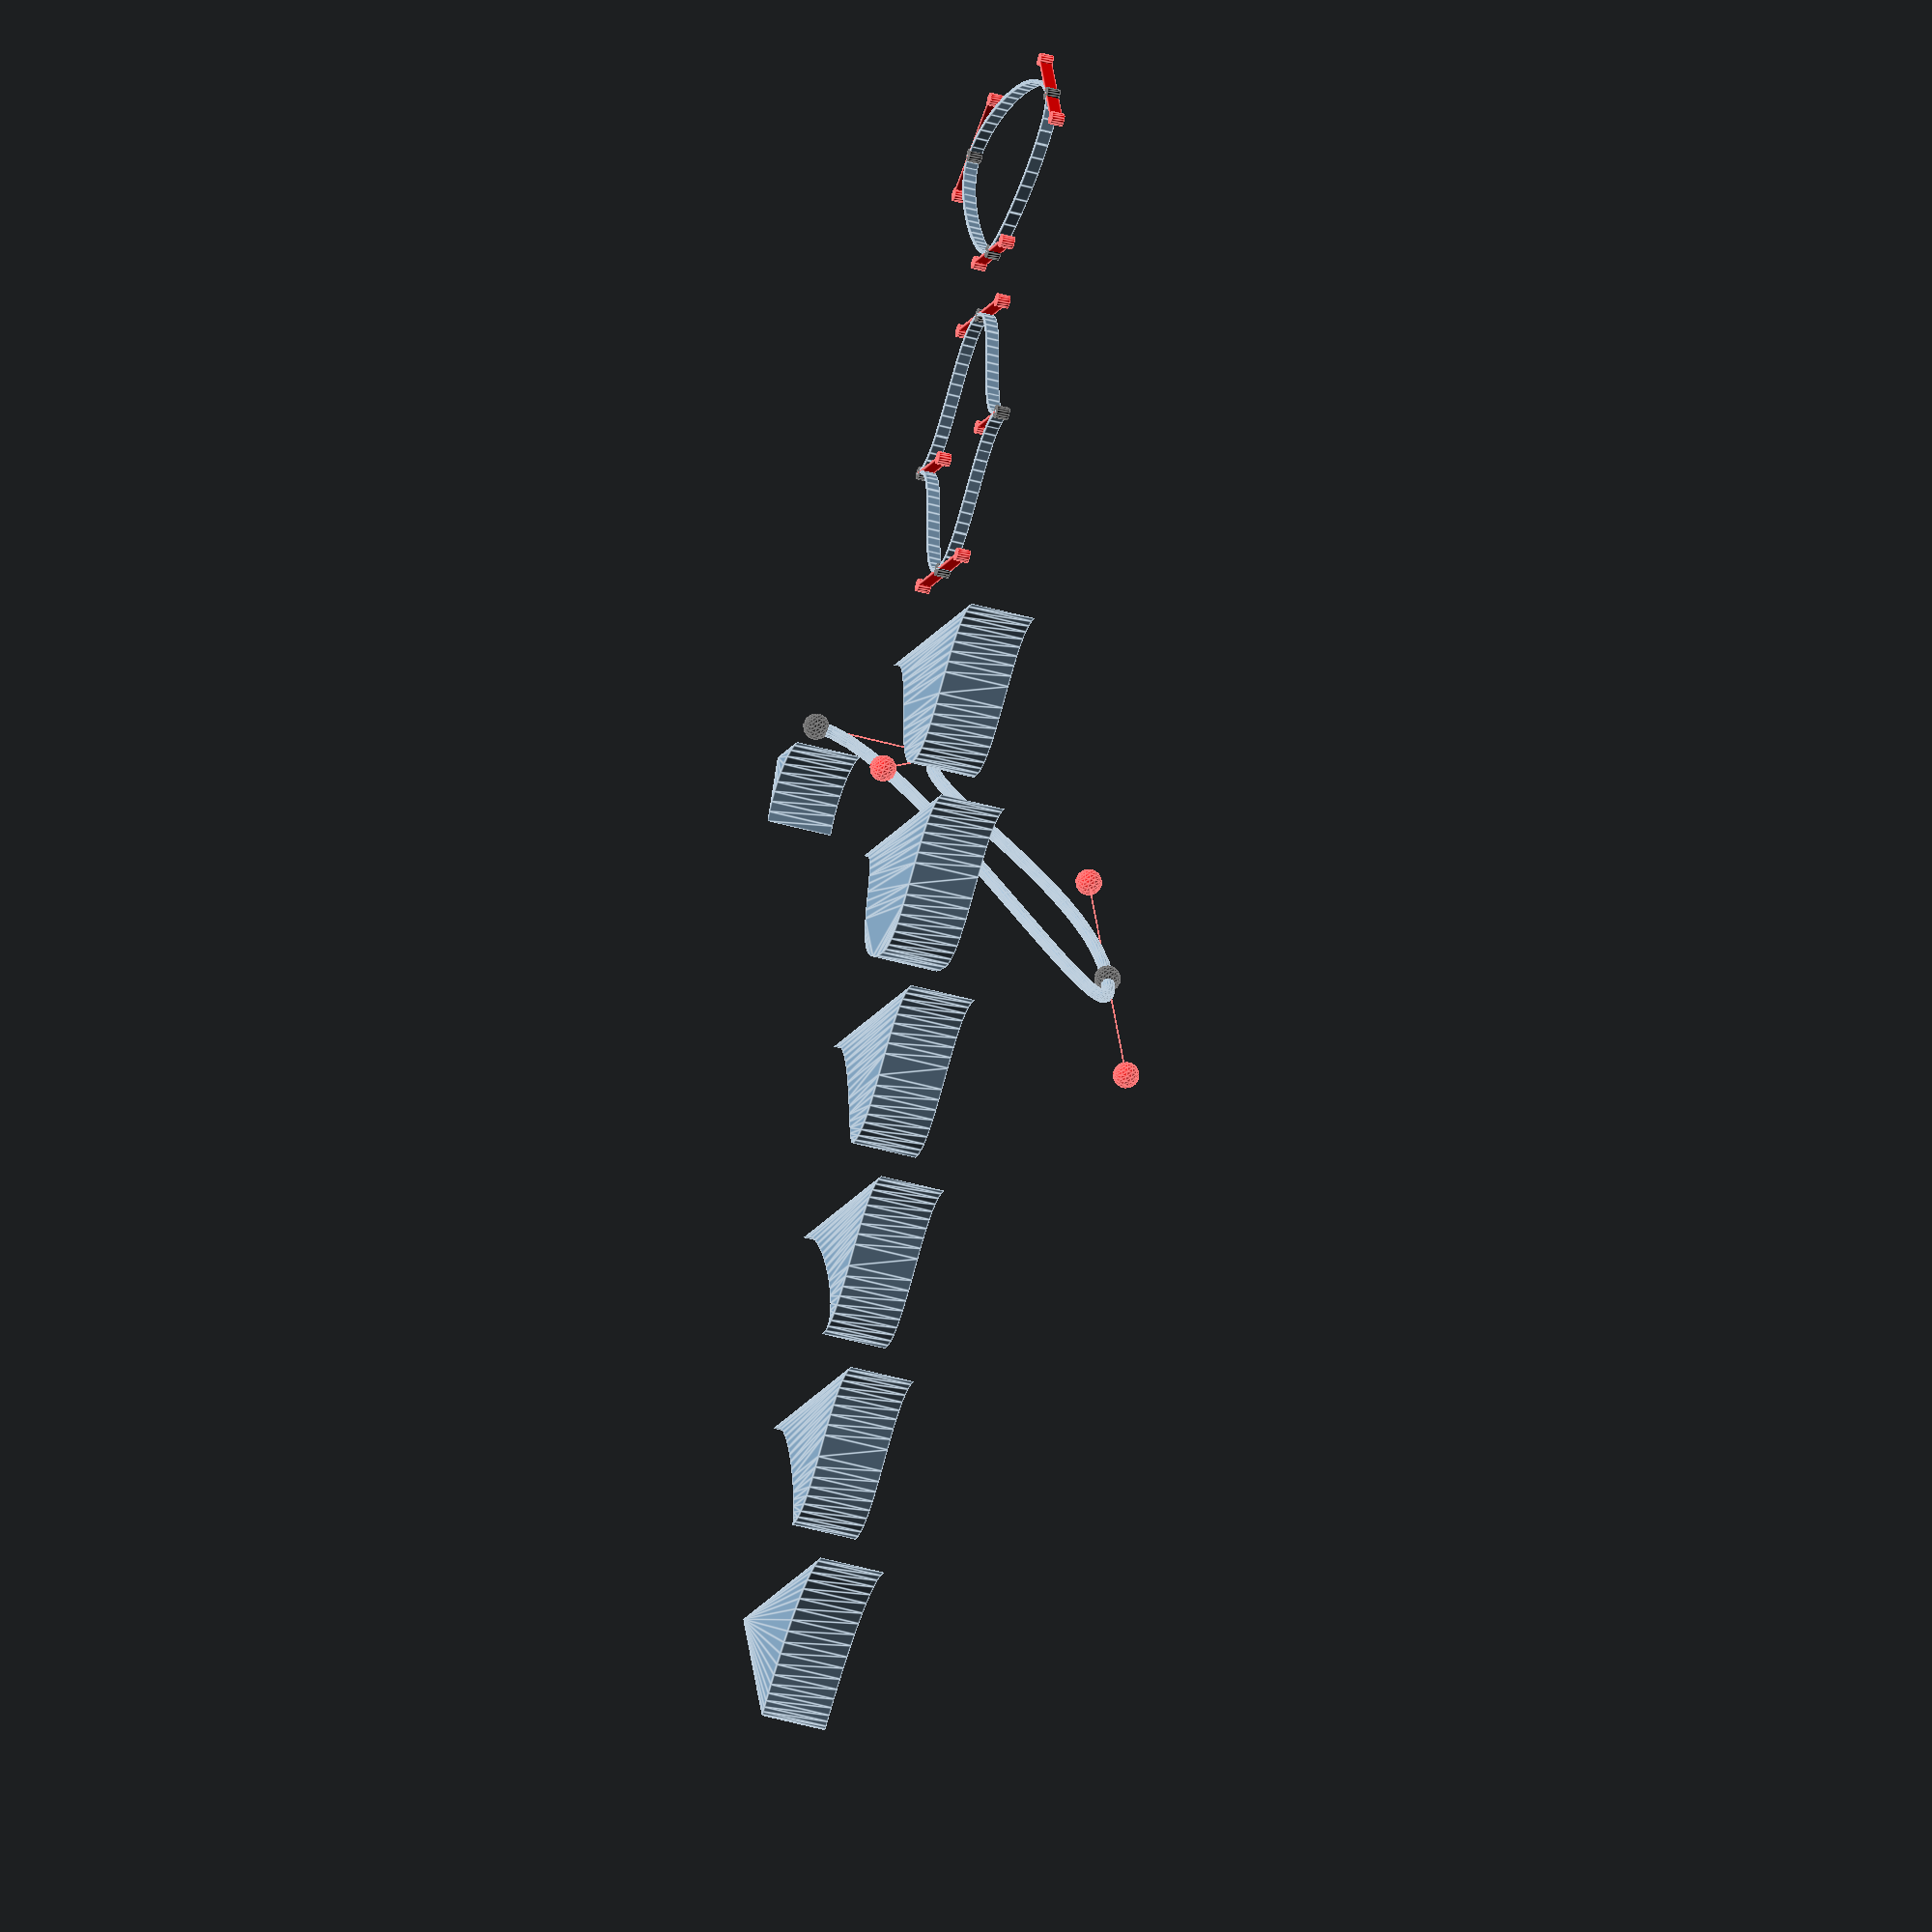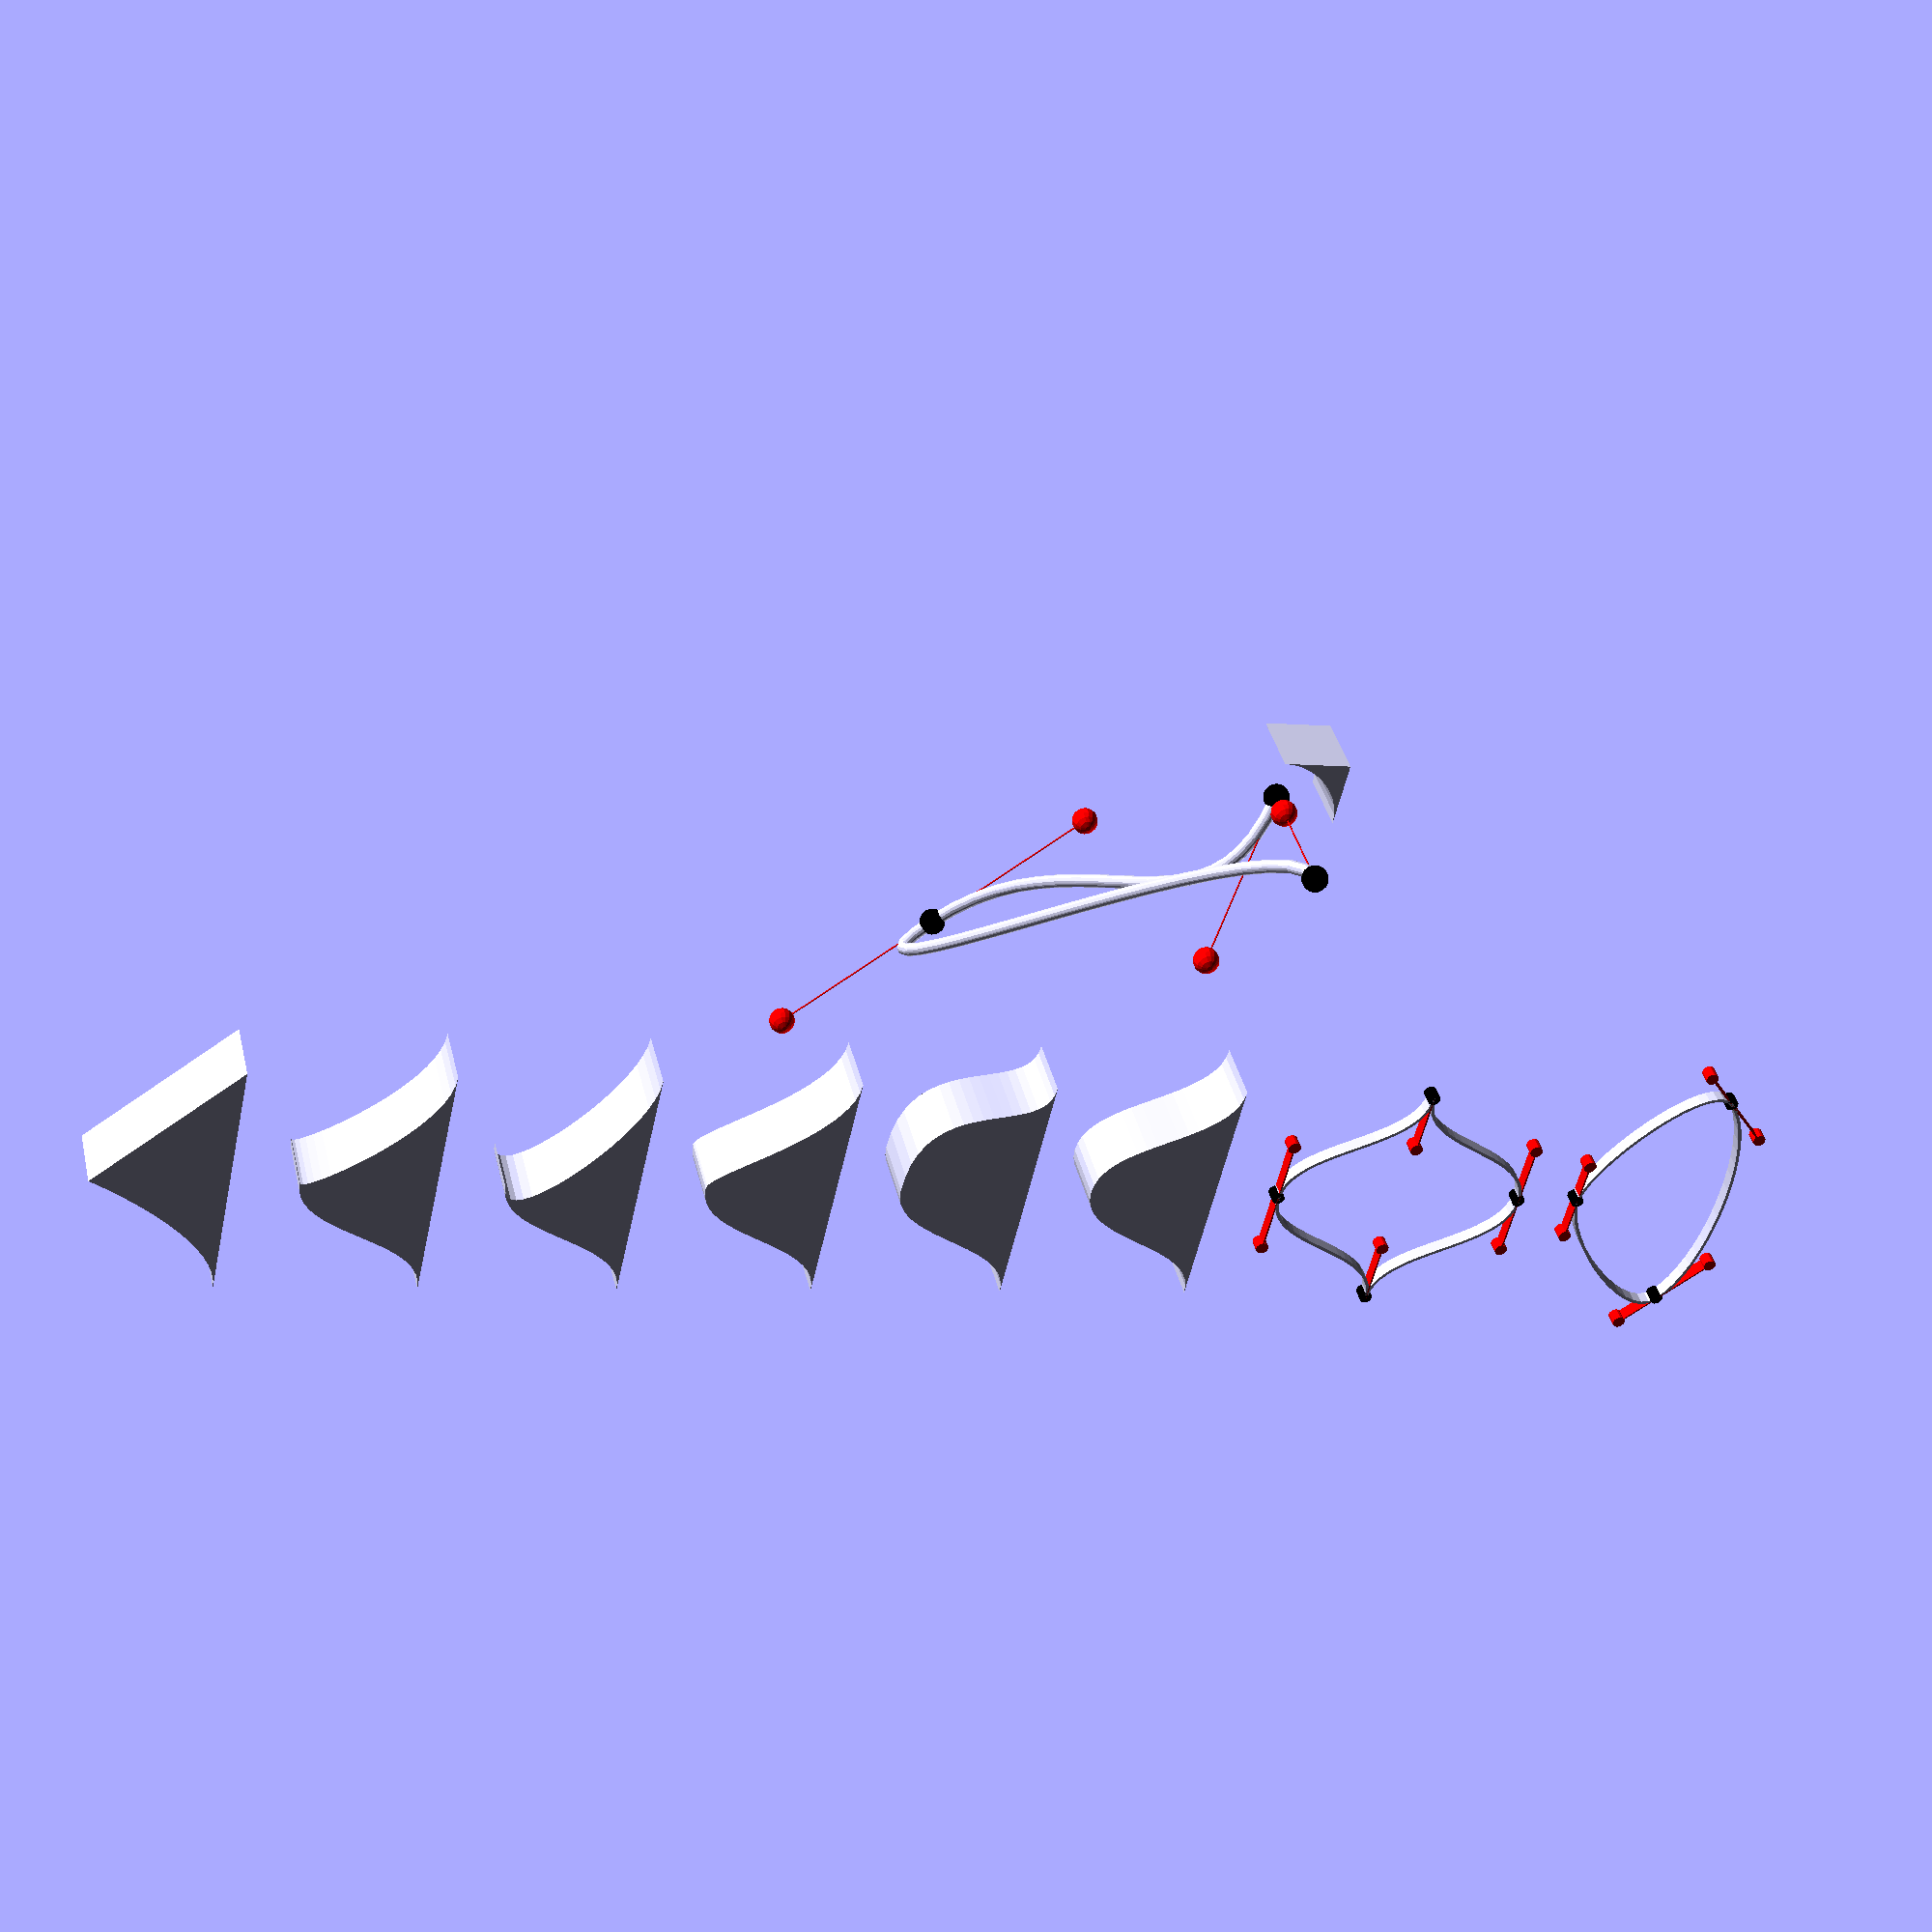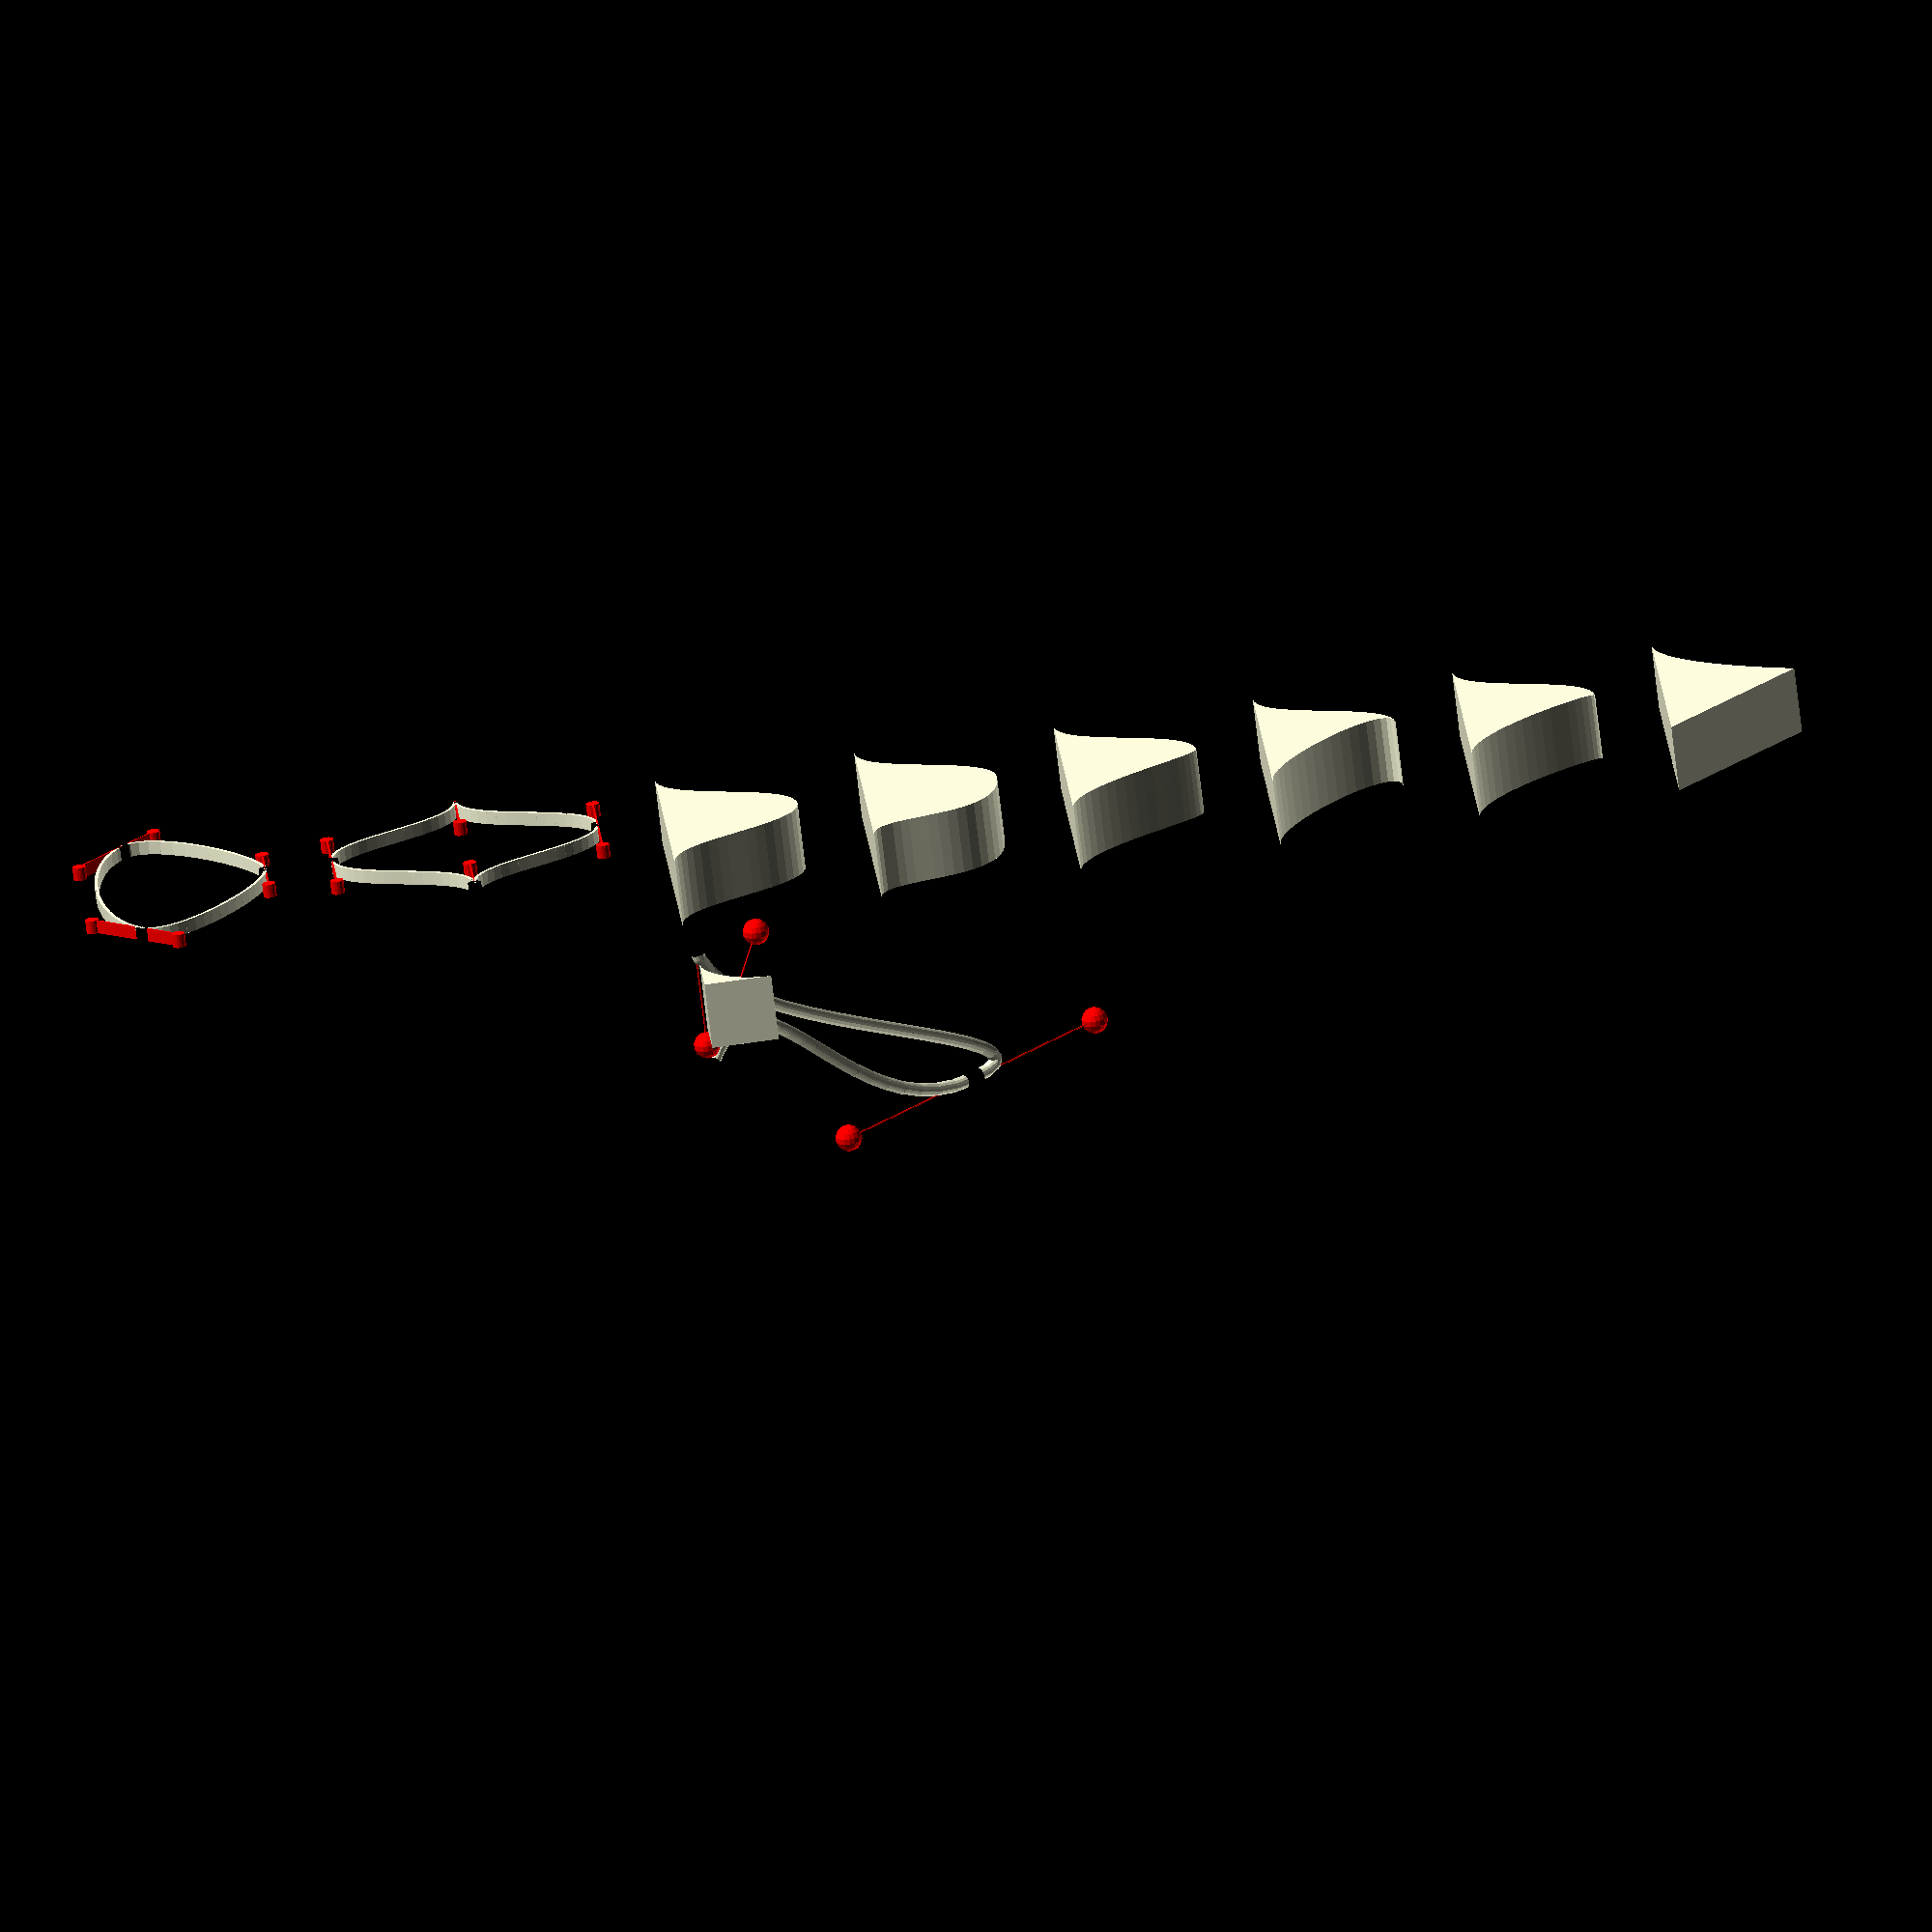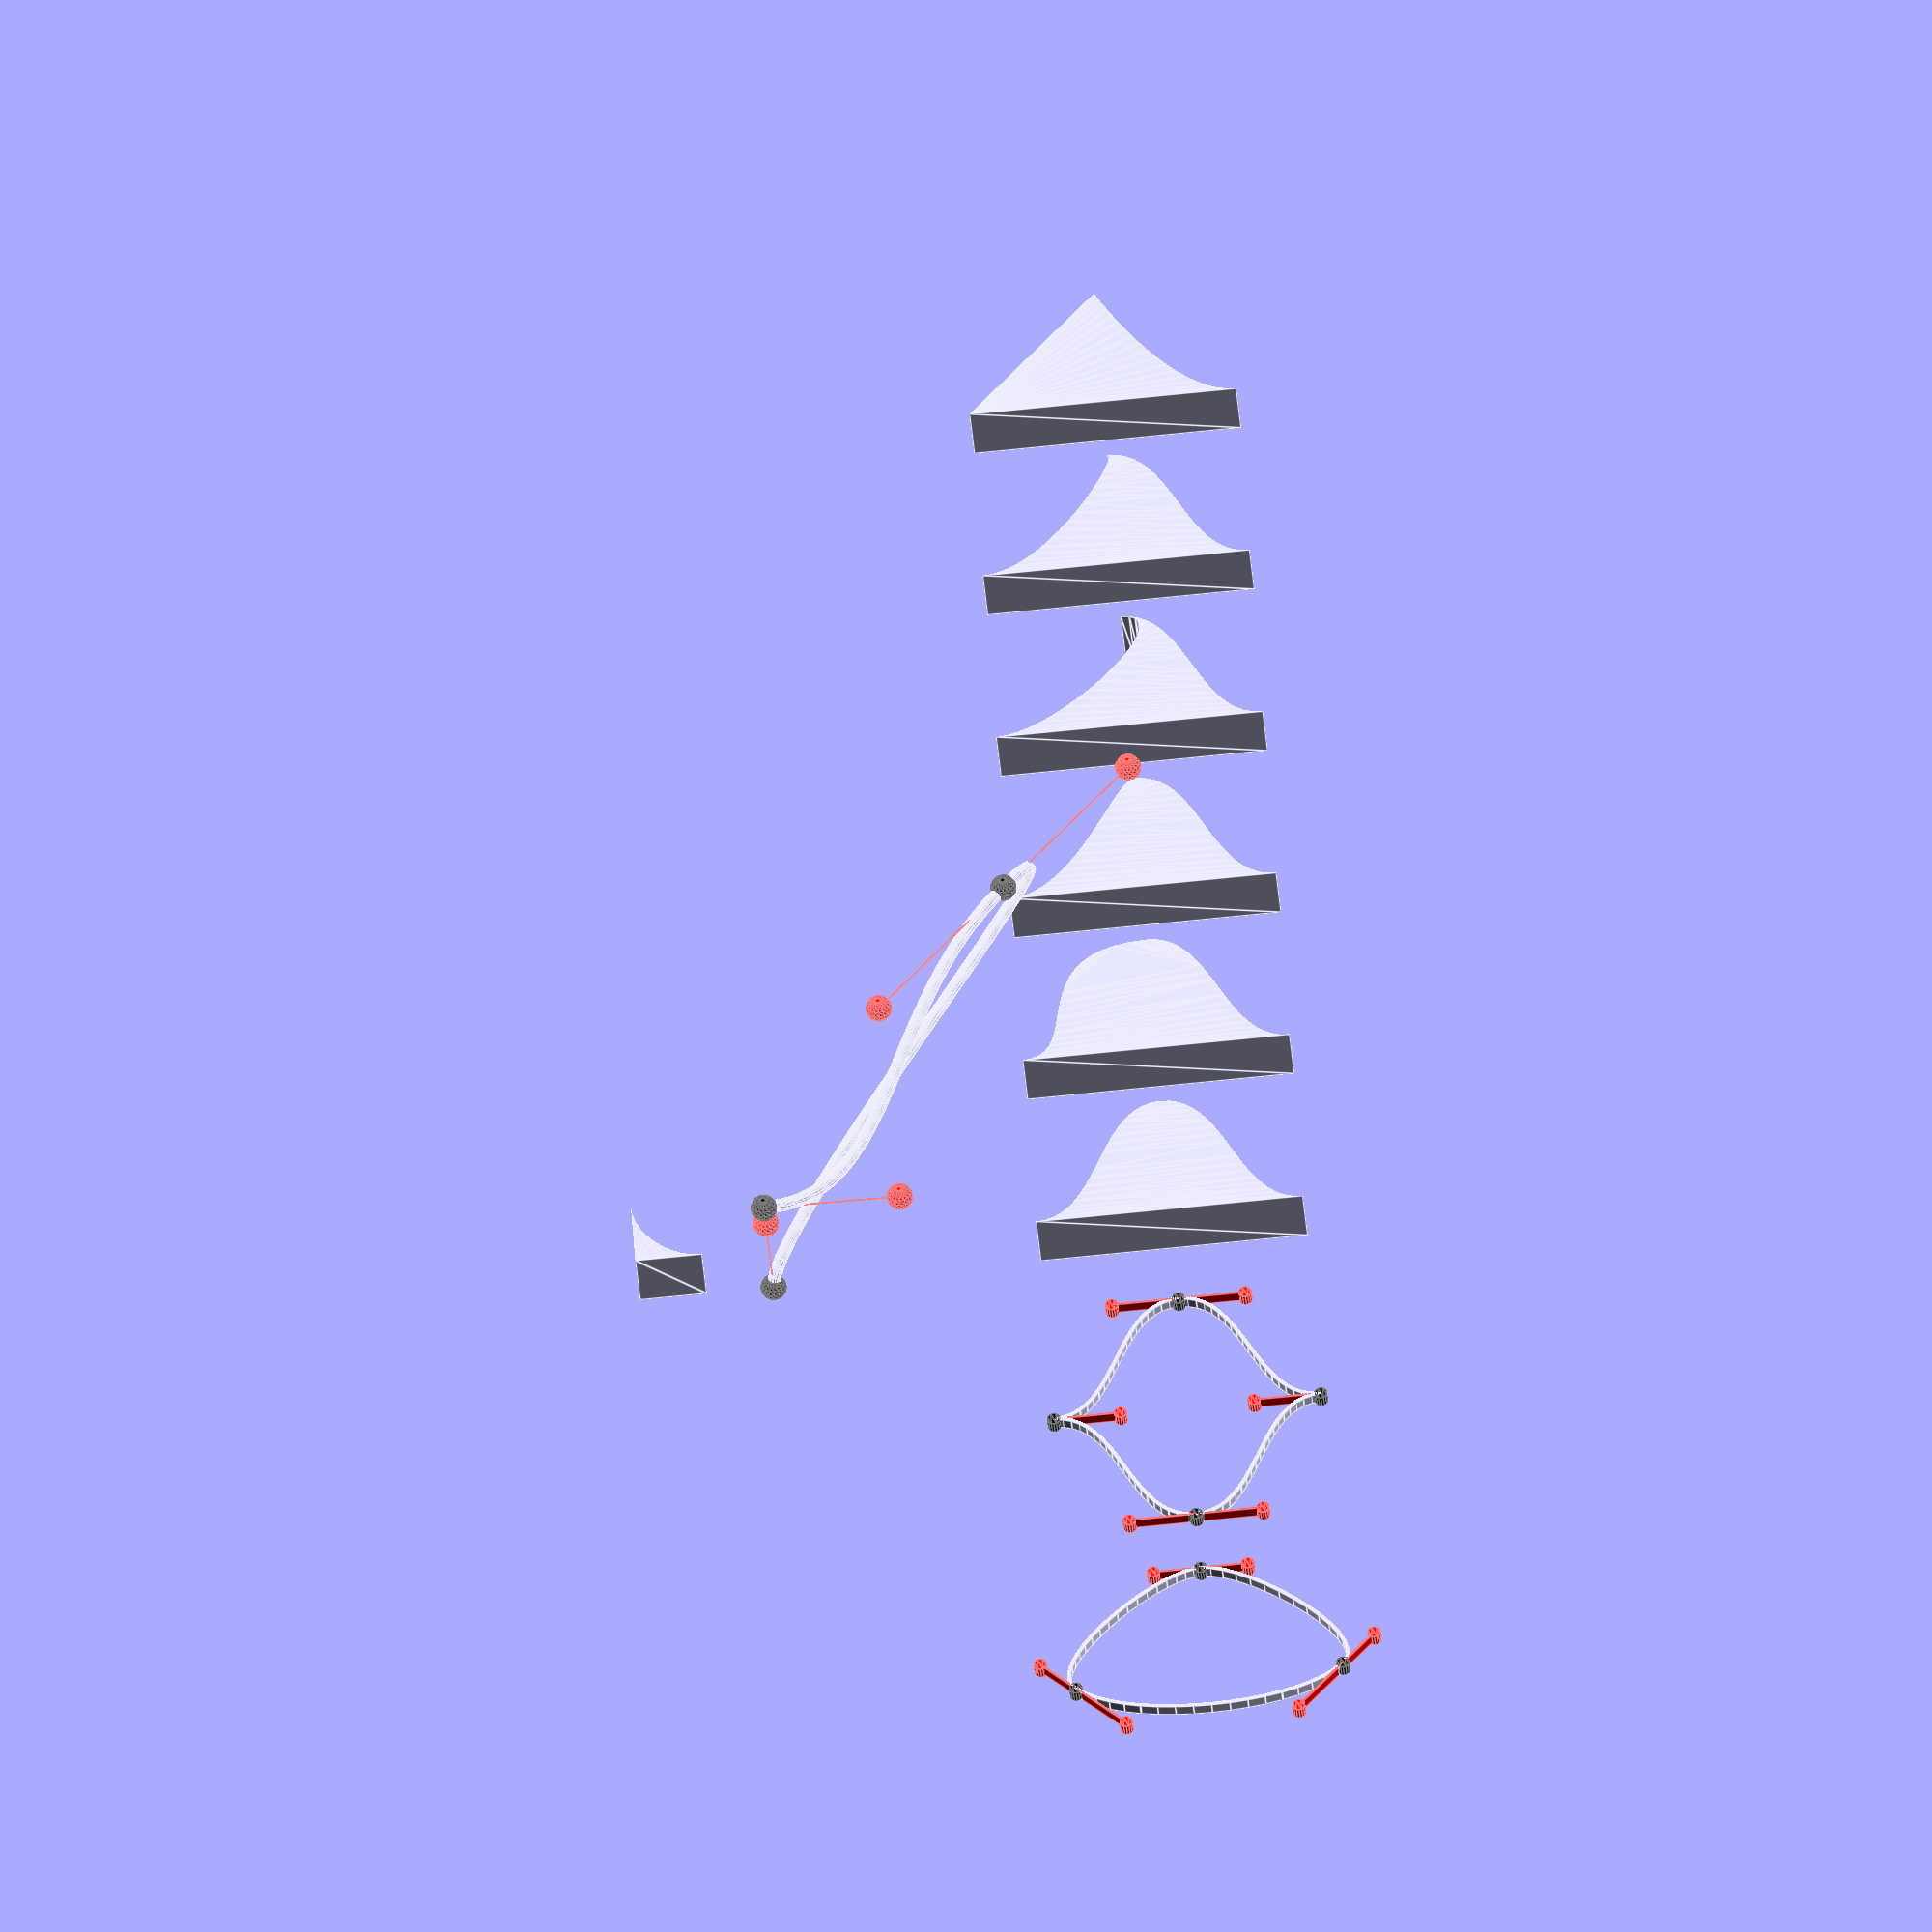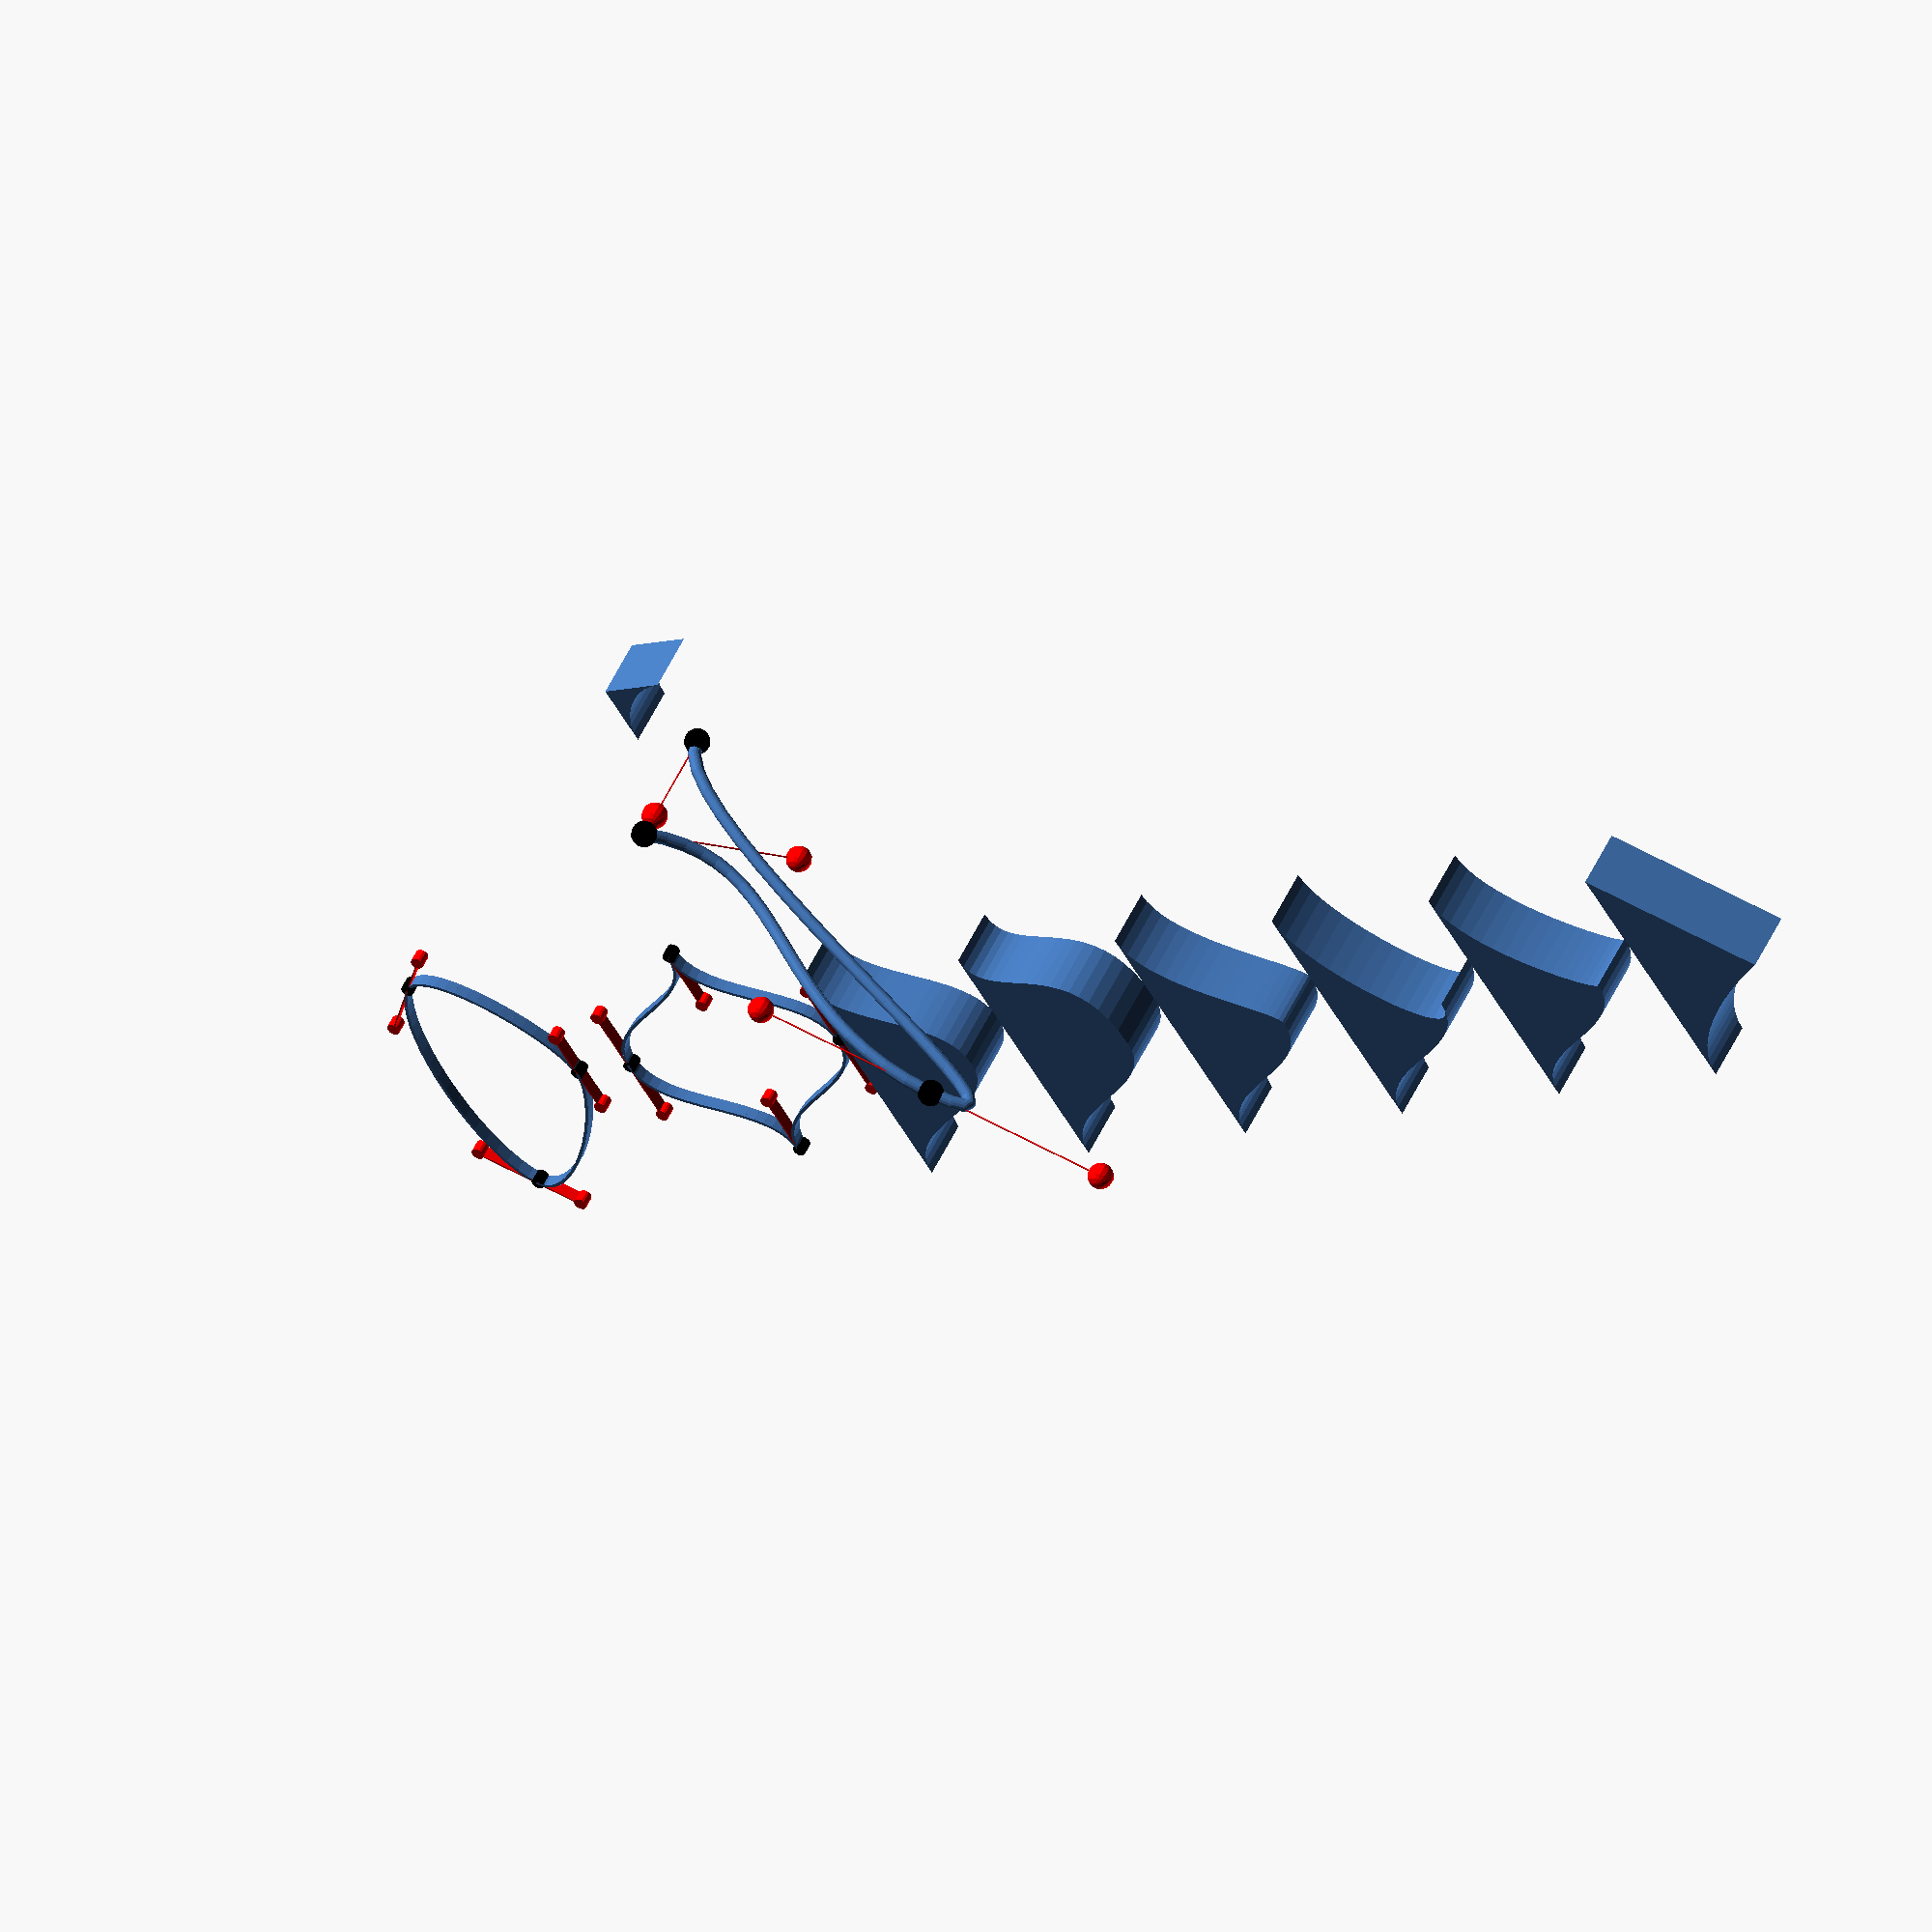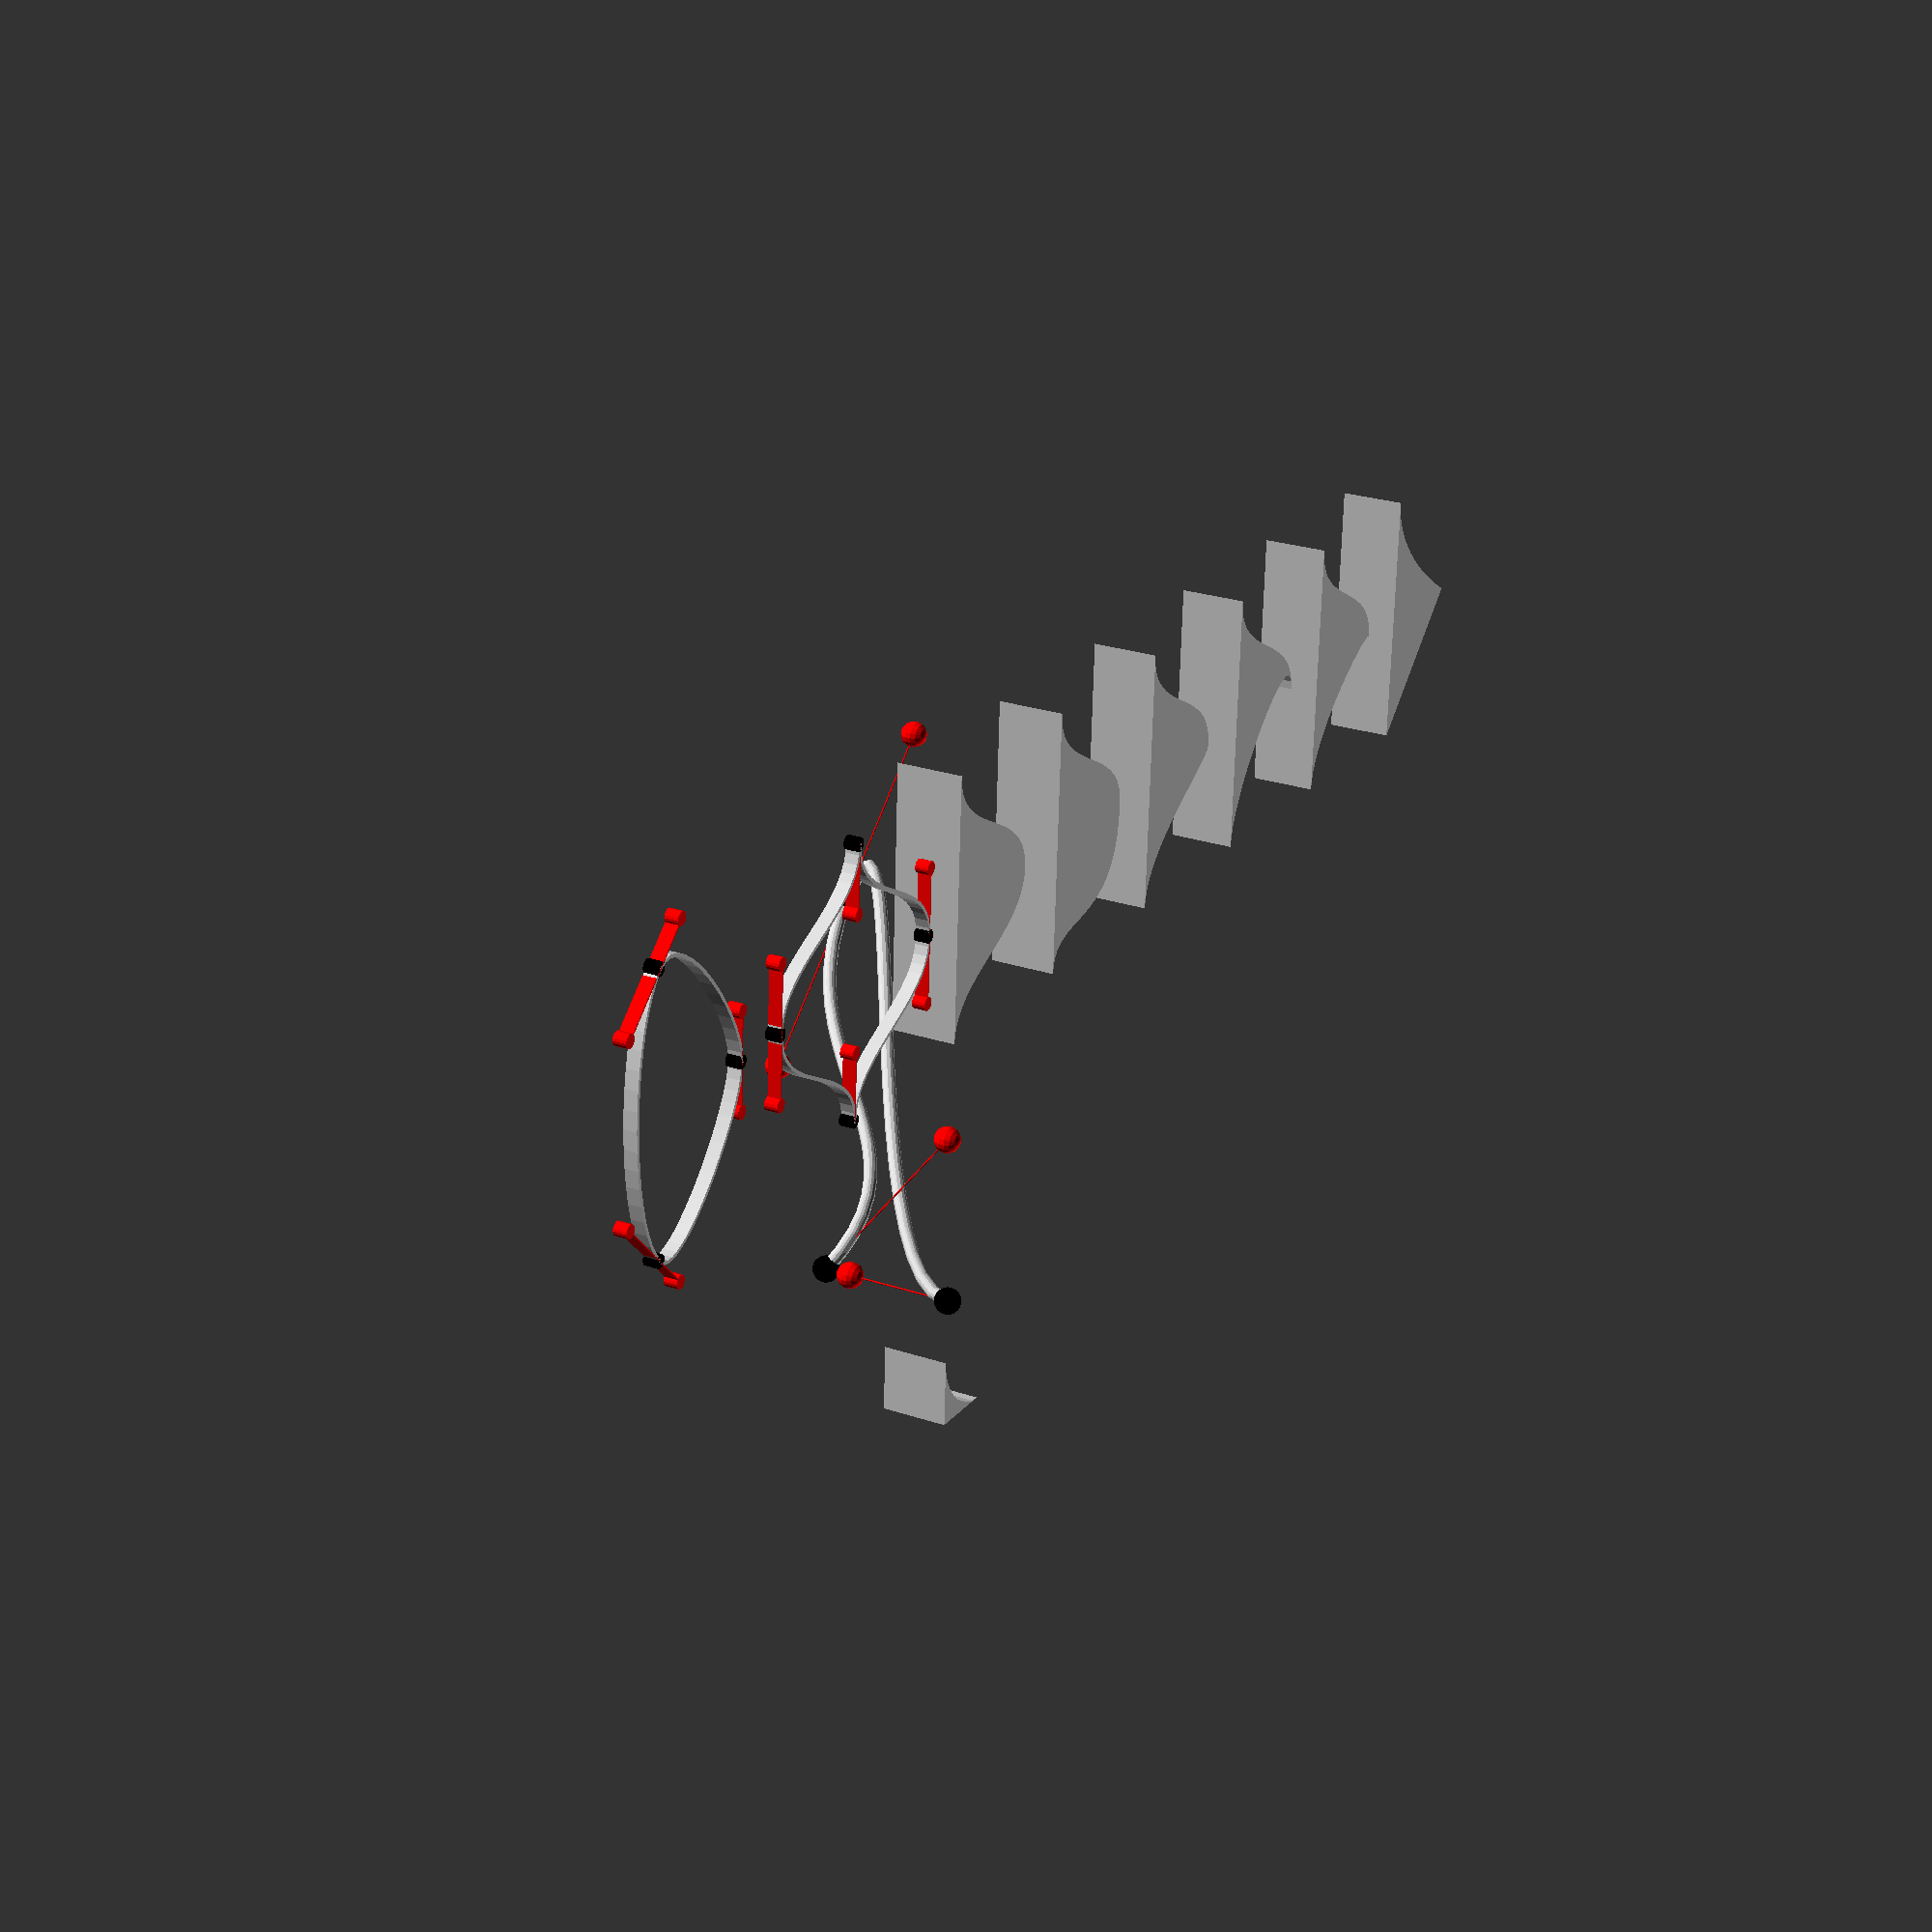
<openscad>
/* 
Copyright (c) 2017 Alexander R. Pruss.

Licensed under any Creative Commons Attribution license you like or under the 
following MIT License.

Permission is hereby granted, free of charge, to any person obtaining a copy
of this software and associated documentation files (the "Software"), to deal
in the Software without restriction, including without limitation the rights
to use, copy, modify, merge, publish, distribute, sublicense, and/or sell
copies of the Software, and to permit persons to whom the Software is
furnished to do so, subject to the following conditions:

The above copyright notice and this permission notice shall be included in all
copies or substantial portions of the Software.

THE SOFTWARE IS PROVIDED "AS IS", WITHOUT WARRANTY OF ANY KIND, EXPRESS OR
IMPLIED, INCLUDING BUT NOT LIMITED TO THE WARRANTIES OF MERCHANTABILITY,
FITNESS FOR A PARTICULAR PURPOSE AND NONINFRINGEMENT. IN NO EVENT SHALL THE
AUTHORS OR COPYRIGHT HOLDERS BE LIABLE FOR ANY CLAIM, DAMAGES OR OTHER
LIABILITY, WHETHER IN AN ACTION OF CONTRACT, TORT OR OTHERWISE, ARISING FROM,
OUT OF OR IN CONNECTION WITH THE SOFTWARE OR THE USE OR OTHER DEALINGS IN THE
SOFTWARE. 

*/


// Public domain Bezier stuff from www.thingiverse.com/thing:8443
function BEZ03(u) = pow(1-u, 3);
function BEZ13(u) = 3*u*pow(1-u,2);
function BEZ23(u) = 3*pow(u,2)*(1-u);
function BEZ33(u) = pow(u,3);
function PointAlongBez4(p0, p1, p2, p3, u) = 
	BEZ03(u)*p0+BEZ13(u)*p1+BEZ23(u)*p2+BEZ33(u)*p3;
// End public domain Bezier stuff
function d2BEZ03(u) = 6*(1-u);
function d2BEZ13(u) = 18*u-12;
function d2BEZ23(u) = -18*u+6;
function d2BEZ33(u) = 6*u;
    
function worstCase2ndDerivative(p0, p1, p2, p3, u1, u2)
    = norm([
        for(i=[0:len(p0)-1])
            max([for(u=[u1,u2])
                d2BEZ03(u)*p0[i]+d2BEZ13(u)*p1[i]+
                d2BEZ23(u)*p2[i]+d2BEZ33(u)*p3[i]]) ]);
    
function neededIntervalLength(p0,p1,p2,p3,u1,u2,tolerance)
    = let(d2=worstCase2ndDerivative(p0,p1,p2,p3,u1,u2))
        d2==0 ? u2-u1+1 : sqrt(2*tolerance/d2);

function REPEAT_MIRRORED(v,angleStart=0,angleEnd=360) = ["m",v,angleStart,angleEnd];
function SMOOTH_REL(x) = ["r",x];
function SMOOTH_ABS(x) = ["a",x];
function SYMMETRIC() = ["r",1];
function OFFSET(v) = ["o",v];
function SHARP() = OFFSET([0,0,0]);
function LINE() = ["l",0];
function POLAR(r,angle) = OFFSET(r*[cos(angle),sin(angle)]);
function POINT_IS_SPECIAL(v) = (v[0]=="r" || v[0]=="a" || v[0]=="o" || v[0]=="l");

// this does NOT handle offset type points; to handle those, use DecodeBezierOffsets()
function getControlPoint(cp,node,otherCP,otherNode,nextNode) = 
    let(v=node-otherCP) (          
    cp[0]=="r" ? node+cp[1]*v:
    cp[0]=="a" ? (
        norm(v)<1e-9 ? node+cp[1]*(node-otherNode)/norm(node-otherNode) : node+cp[1]*v/norm(v) ) : 
    cp[0]=="l" ? (2*node+nextNode)/3 :
        cp );

function onLine2(a,b,c,eps=1e-4) =
    norm(c-a) <= eps ? true 
        : norm(b-a) <= eps ? false /* to be safe */
            : abs((c[1]-a[1])*(b[0]-a[0]) - (b[1]-a[1])*(c[0]-a[0])) <= eps * eps && norm(c-a) <= eps + norm(b-a);

function isStraight2(p1,c1,c2,p2,eps=1e-4) = 
    len(p1) == 2 &&
    onLine2(p1,p2,c1,eps=eps) && onLine2(p2,p1,c2,eps=eps);

function Bezier2(p,index=0,precision=0.05,rightEndPoint=true,optimize=true) = let(nPoints=
        max(1, precision < 0 ?
                    ceil(1/
                        neededIntervalLength(p[index],p[index+1],p[index+2],p[index+3],0,1,-precision))  
                    : ceil(1/precision)) )
    optimize && isStraight2(p[index],p[index+1],p[index+2],p[index+3]) ? (rightEndPoint?[p[index+0],p[index+3]]:[p[index+0]] ) :
    [for (i=[0:nPoints-(rightEndPoint?0:1)]) PointAlongBez4(p[index+0],p[index+1],p[index+2],p[index+3],i/nPoints)];
    
function flatten(listOfLists) = [ for(list = listOfLists) for(item = list) item ];


// p is a list of points, in the format:
// [node1,control1,control2,node2,control3, control4,node3, ...]
// You can replace inner control points with:
//   SYMMETRIC: uses a reflection of the control point on the other side of the node
//   SMOOTH_REL(x): like SYMMETRIC, but the distance of the control point to the node is x times the distance of the other control point to the node
//   SMOOTH_ABS(x): like SYMMETRIC, but the distance of the control point to the node is exactly x
// You can also replace any control point with:
//   OFFSET(v): puts the control point at the corresponding node plus the vector v
//   SHARP(): equivalent to OFFSET([0,0])
//   LINE(): when used for both control points between two nodes, generates a straight line
//   POLAR(r,angle): like OFFSET, except the offset is specified in polar coordinates

function DecodeBezierOffset(control,node) = control[0] == "o" ? node+control[1] : control;

function _mirrorMatrix(normalVector) = let(v = normalVector/norm(normalVector)) len(v)<3 ? [[1-2*v[0]*v[0],-2*v[0]*v[1]],[-2*v[0]*v[1],1-2*v[1]*v[1]]] : [[1-2*v[0]*v[0],-2*v[0]*v[1],-2*v[0]*v[2]],[-2*v[0]*v[1],1-2*v[1]*v[1],-2*v[1]*v[2]],[-2*v[0]*v[2],-2*v[1]*v[2],1-2*v[2]*v[2]]];

function _correctLength(p,start=0) = 
    start >= len(p) || p[start][0] == "m" ? 3*floor(start/3)+1 : _correctLength(p,start=start+1);

function _trimArray(a, n) = [for (i=[0:n-1]) a[i]];

function _transformPoint(matrix,a) = 
    let(n=len(a))
        len(matrix[0])==n+1 ? 
            _trimArray(matrix * concat(a,[1]), n)
            : matrix * a;

function _transformPath(matrix,path) =
    [for (a=path) _transformPoint(matrix,a)];

function _reverseArray(array) = let(n=len(array)) [for (i=[0:n-1]) array[n-1-i]];

function _stitchPaths(a,b) = let(na=len(a)) [for (i=[0:na+len(b)-2]) i<na? a[i] : b[i-na+1]-b[0]+a[na-1]];

// replace all OFFSET/SHARP/POLAR points with coordinates
function DecodeBezierOffsets(p) = [for (i=[0:_correctLength(p)-1]) i%3==0?p[i]:(i%3==1?DecodeBezierOffset(p[i],p[i-1]):DecodeBezierOffset(p[i],p[i+1]))];
    
function _mirrorPaths(basePath, control, start) =
    control[start][0] == "m" ? _mirrorPaths(_stitchPaths(basePath,_reverseArray(_transformPath(_mirrorMatrix( control[start][1] ),basePath))), control, start+1) : basePath;

function DecodeSpecialBezierPoints(p0) = 
    let(
        l = _correctLength(p0),
        doMirror = len(p0)>l && p0[l][0] == "m",
        p=DecodeBezierOffsets(p0),
        basePath = [for (i=[0:l-1]) i%3==0?p[i]:(i%3==1?getControlPoint(p[i],p[i-1],p[i-2],p[i-4],p[i+2]):getControlPoint(p[i],p[i+1],p[i+2],p[i+4],p[i-2]))])
        doMirror ? _mirrorPaths(basePath, p0, l) : basePath;

function Distance2D(a,b) = sqrt((a[0]-b[0])*(a[0]-b[0])+(a[1]-b[1])*(a[1]-b[1]));

function RemoveDuplicates(p,eps=0.00001) = let(safeEps = eps/len(p)) [for (i=[0:len(p)-1]) if(i==0 || i==len(p)-1 || Distance2D(p[i-1],p[i]) >= safeEps) p[i]];

function Bezier(p,precision=0.05,eps=0.00001,optimize=true) = let(q=DecodeSpecialBezierPoints(p), nodes=(len(q)-1)/3) RemoveDuplicates(flatten([for (i=[0:nodes-1]) Bezier2(q,optimize=optimize,index=i*3,precision=precision,rightEndPoint=(i==nodes-1))]),eps=eps);
    
function GetSplineAngle(a,b,c) =
    a==c && b==a ? 0 :
    a==c ? let(ba=b-a) atan2(ba[1],ba[0]) :
    let(ca=c-a) atan2(ca[1],ca[0]);

/*    let(ba=norm(b-a),cb=norm(c-b))
        ba == 0 && cb == 0 ? 0 :
    let(v = ba == 0 ? c-b :
            cb == 0 ? b-a : 
            (c-b)*norm(b-a)/norm(c-b)+(b-a))
    atan2(v[1],v[0]); */

// do a spline around b
function SplineAroundPoint(a,b,c,tension=0.5,includeLeftCP=true,includeRightCP=true) = 
    includeLeftCP && includeRightCP ?
        [POLAR(tension*norm(a-b),GetSplineAngle(c,b,a)),b,POLAR(tension*norm(c-b),GetSplineAngle(a,b,c))] :
    includeLeftCP ?
        [POLAR(tension*norm(a-b),GetSplineAngle(c,b,a)),b] :
    includeRightCP ?
        [b,POLAR(tension*norm(c-b),GetSplineAngle(a,b,c))] :
        [b];

function BezierSmoothPoints(points,tension=0.5,closed=false)
    = let (n=len(points))
        flatten(
        closed ? [ for (i=[0:n]) SplineAroundPoint(points[(n+i-1)%n],points[i%n],points[(i+1)%n],tension=tension,includeLeftCP=i>0,includeRightCP=i<n) ] :
        [ for (i=[0:n-1]) 
            SplineAroundPoint(
            i==0 ? 2*points[0]-points[1] : points[(n+i-1)%n],
            points[i],
            i==n-1 ? 2*points[n-1]-points[n-2] : points[(i+1)%n],tension=tension,includeLeftCP=i>0,includeRightCP=i<n-1  ) ]);

module BezierVisualize(p,precision=0.05,eps=0.00001,lineThickness=0.25,controlLineThickness=0.125,nodeSize=1) {
    $fn = 16;
    dim = len(p[0]);
    module point(size) {
        if (dim==2)
            circle(d=size);
        else
            sphere(d=size);
    }
    p1 = DecodeSpecialBezierPoints(p);
    l = Bezier(p1,precision=precision,eps=eps);
    for (i=[0:len(l)-2]) {
        hull() {
            translate(l[i]) point(lineThickness);
            translate(l[i+1]) point(lineThickness);
        }
    }
    for (i=[0:len(p1)-1]) {
        if (i%3 == 0) {
            color("black") translate(p1[i]) point(nodeSize);
        }
        else {
            node = i%3 == 1 ? i-1 : i+1;
            color("red") translate(p1[i]) point(nodeSize);
            color("red") hull() {
                translate(p1[node]) point(controlLineThickness);
                translate(p1[i]) point(controlLineThickness);
            }
        }
    }
}

//<skip>

module _ribbon(thickness=2) {
    for (i=[1:len(p)-1]) {
                hull() {
                    translate(p[i-1]) 
                        sphere(thickness/2);
                    translate(p[i]) 
                        sphere(thickness/2);
                }
            }
}

module filletLine3D(start=[0,0,0],end=[0,0,100],direction1=[10,0,0],direction2=undef,tension1=0.5,tension2=0.5,nudge=0.005) {
    l0 = norm(end-start);
    d0 = (end-start)/l0;
    proj1 = direction1 - (direction1*d0)*d0;
    l1 = norm(proj1);
    d1 = proj1/l1;
    direction2 = (direction2==undef ? cross(d0,proj1) : direction2);
    // project onto normal plane just in case
    proj2 = direction2 - (direction2*d0)*d0;
    l2 = norm(proj2);
    d2 = proj2/l2;
    cp1 = norm(proj1) * tension1;
    cp2 = norm(proj2) * tension2;
    matrix = concat([for (i=[0:2]) [d1[i],d2[i],d0[i],start[i]] ], [[0,0,0,1]]);
    curve = Bezier( [ [-nudge,-nudge], LINE(), LINE(),
                      [l1,-nudge], OFFSET([-cp1,0]), OFFSET([0,-cp2]), [-nudge,l2] ], precision=0.1 );
    multmatrix(m=matrix) 
    linear_extrude(height=l0) polygon(curve);
}

translate([-30,0,0])
filletLine3D(start=[0,0,0], end=[0,0,5], direction1=[5,0,0],direction2=[0,5,0]);

translate([-20,0,0])
BezierVisualize([[0,0,10],[10,5,3],[10,10,20],[20,20,20],SYMMETRIC(),[0,0,8],[0,0,0]], lineThickness=1,nodeSize=2);

translate([0,-15]) BezierVisualize([[0,0],/*C*/[5,0],/*C*/OFFSET([-5,0]),[10,10],REPEAT_MIRRORED([1,0]),REPEAT_MIRRORED([0,1]) ]);
linear_extrude(height=5) {
polygon(Bezier([[0,0],/*C*/[5,0],/*C*/SYMMETRIC(),[10,10],/*C*/[15,10],/*C*/OFFSET([-5,0]),[20,0]],precision=0.05));
translate([0,15])
polygon(Bezier([[0,0],/*C*/[5,0],/*C*/SMOOTH_REL(2),[10,10],/*C*/[15,10],/*C*/POLAR(5,180),[20,0]],precision=0.05));
translate([0,30])
polygon(Bezier([[0,0],/*C*/[5,0],/*C*/SMOOTH_ABS(1.5),[10,10],/*C*/[15,10],/*C*/OFFSET([-5,0]),[20,0]],precision=0.05));
translate([0,45])
polygon(Bezier([[0,0],/*C*/[5,0],/*C*/SMOOTH_REL(-1),[10,10],/*C*/[15,10],/*C*/OFFSET([-5,0]),[20,0]],precision=0.05));
translate([0,60])
polygon(Bezier([[0,0],/*C*/[5,0],/*C*/SMOOTH_ABS(-1),[10,10],/*C*/[15,10],/*C*/OFFSET([-5,0]),[20,0]],precision=0.05));
translate([0,75])
polygon(Bezier([[0,0],/*C*/LINE(),/*C*/LINE(),[10,10],/*C*/SHARP(),/*C*/OFFSET([-5,0]),[20,0]],precision=0.05));
}
translate([0,-40])
BezierVisualize(BezierSmoothPoints([[0,0],[10,10],[20,0]],closed=true,tension=0.25),precision=-.1);
//</skip>

</openscad>
<views>
elev=222.6 azim=332.6 roll=289.0 proj=o view=edges
elev=320.7 azim=77.5 roll=166.7 proj=p view=wireframe
elev=71.7 azim=274.3 roll=186.7 proj=o view=wireframe
elev=36.2 azim=356.2 roll=4.2 proj=o view=edges
elev=311.3 azim=58.0 roll=23.3 proj=o view=solid
elev=334.7 azim=266.9 roll=118.3 proj=p view=wireframe
</views>
